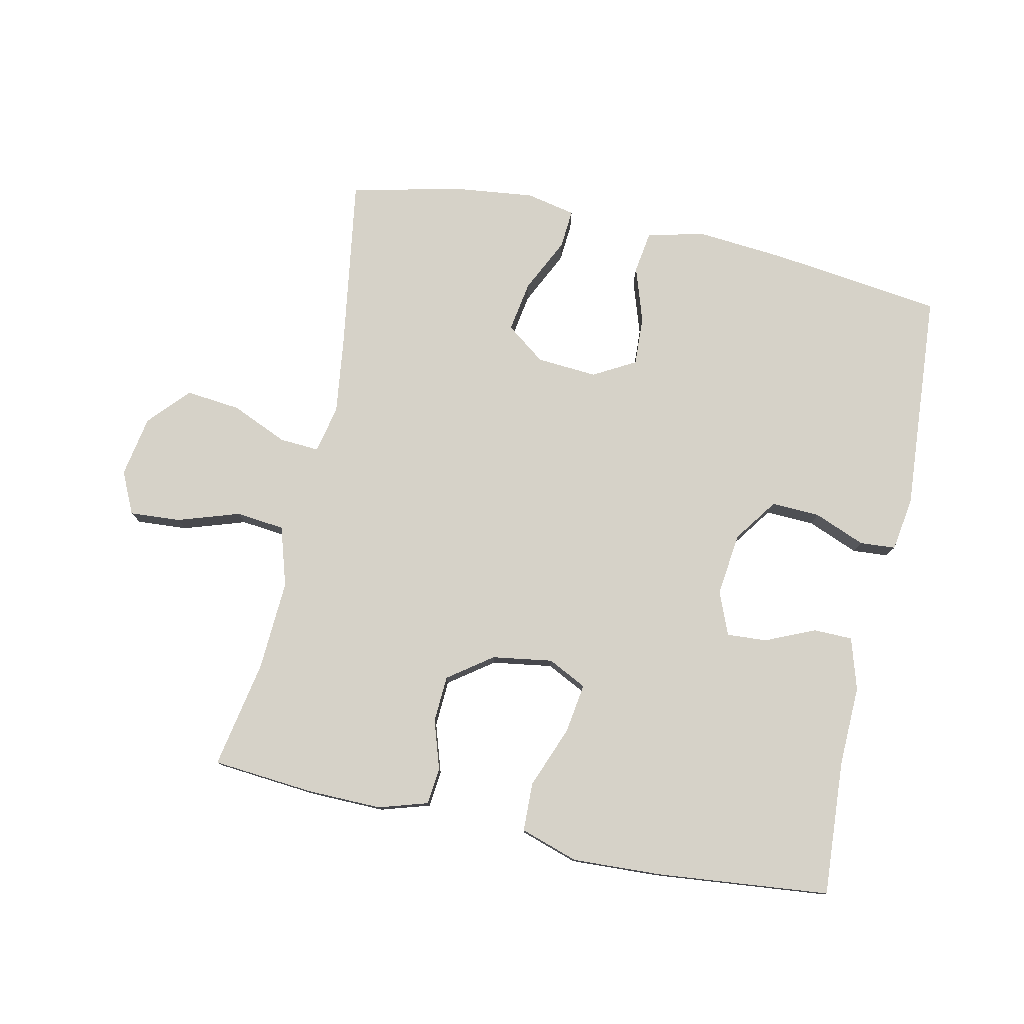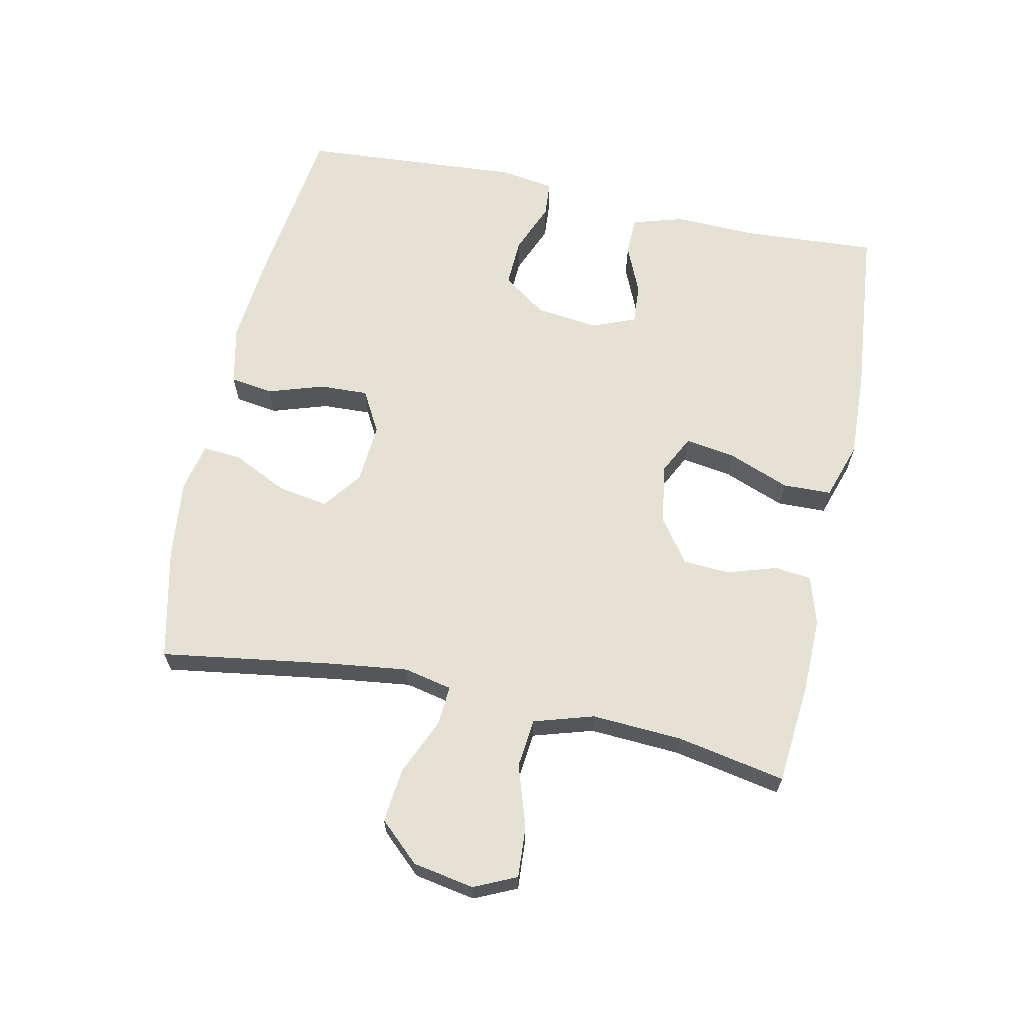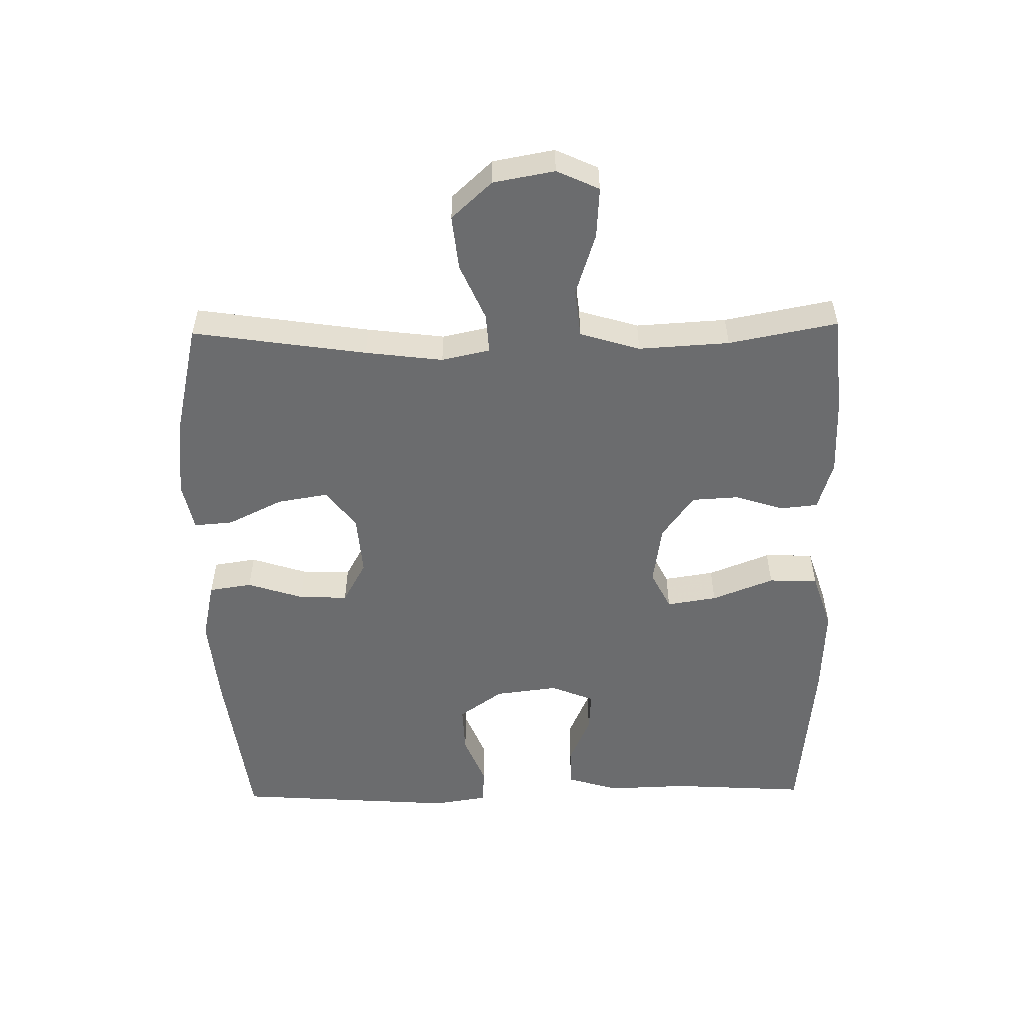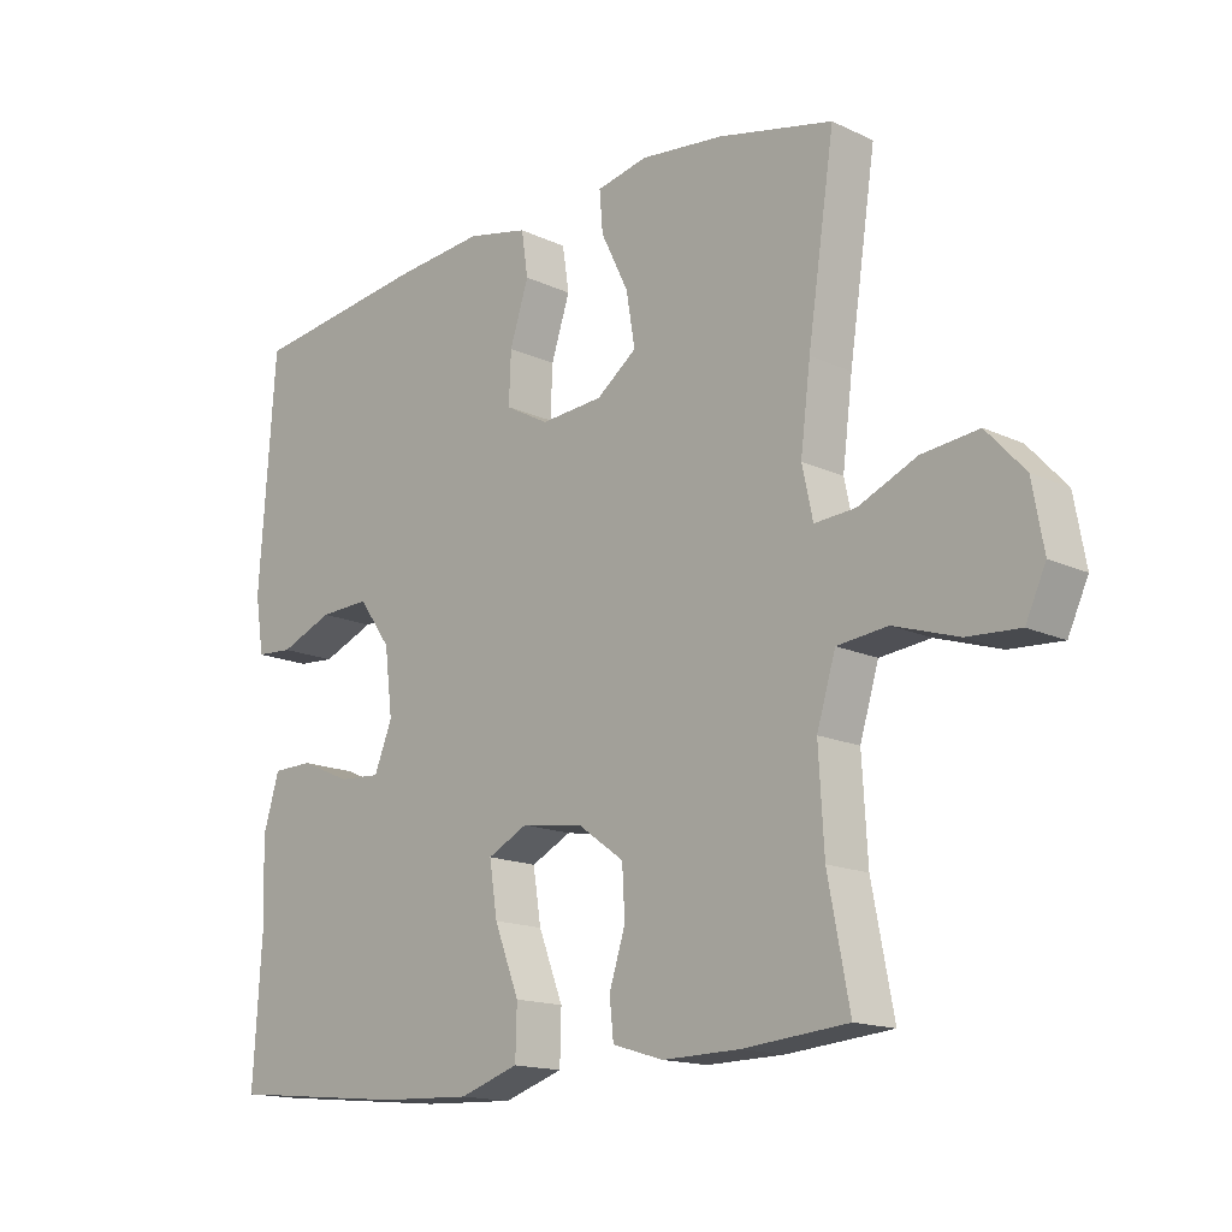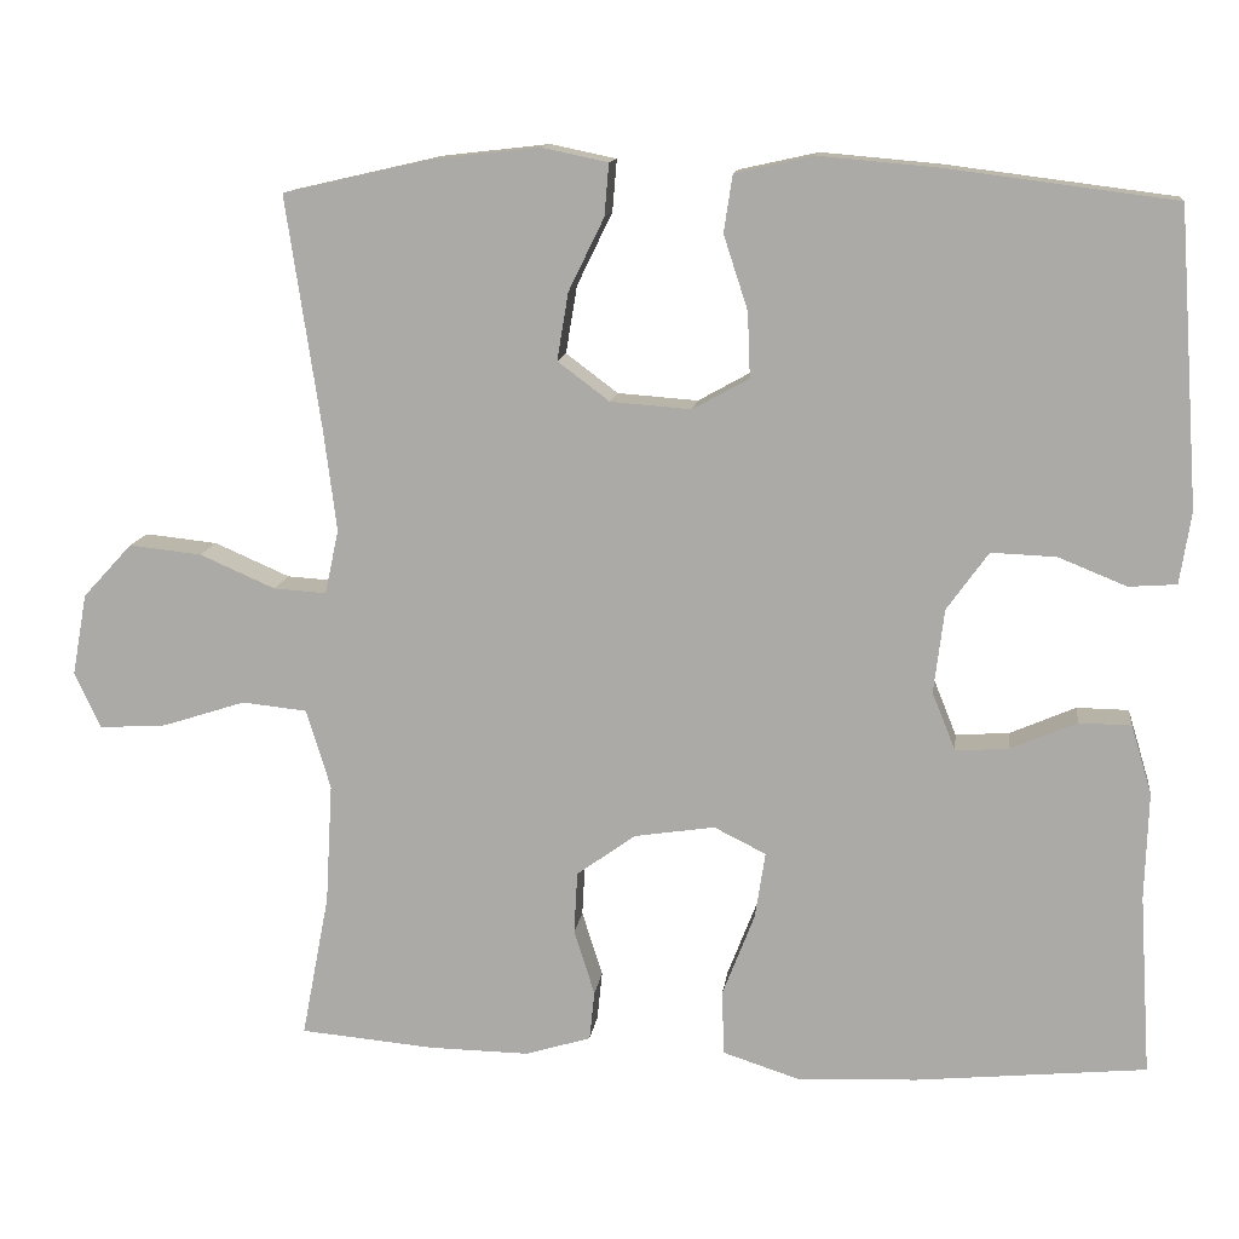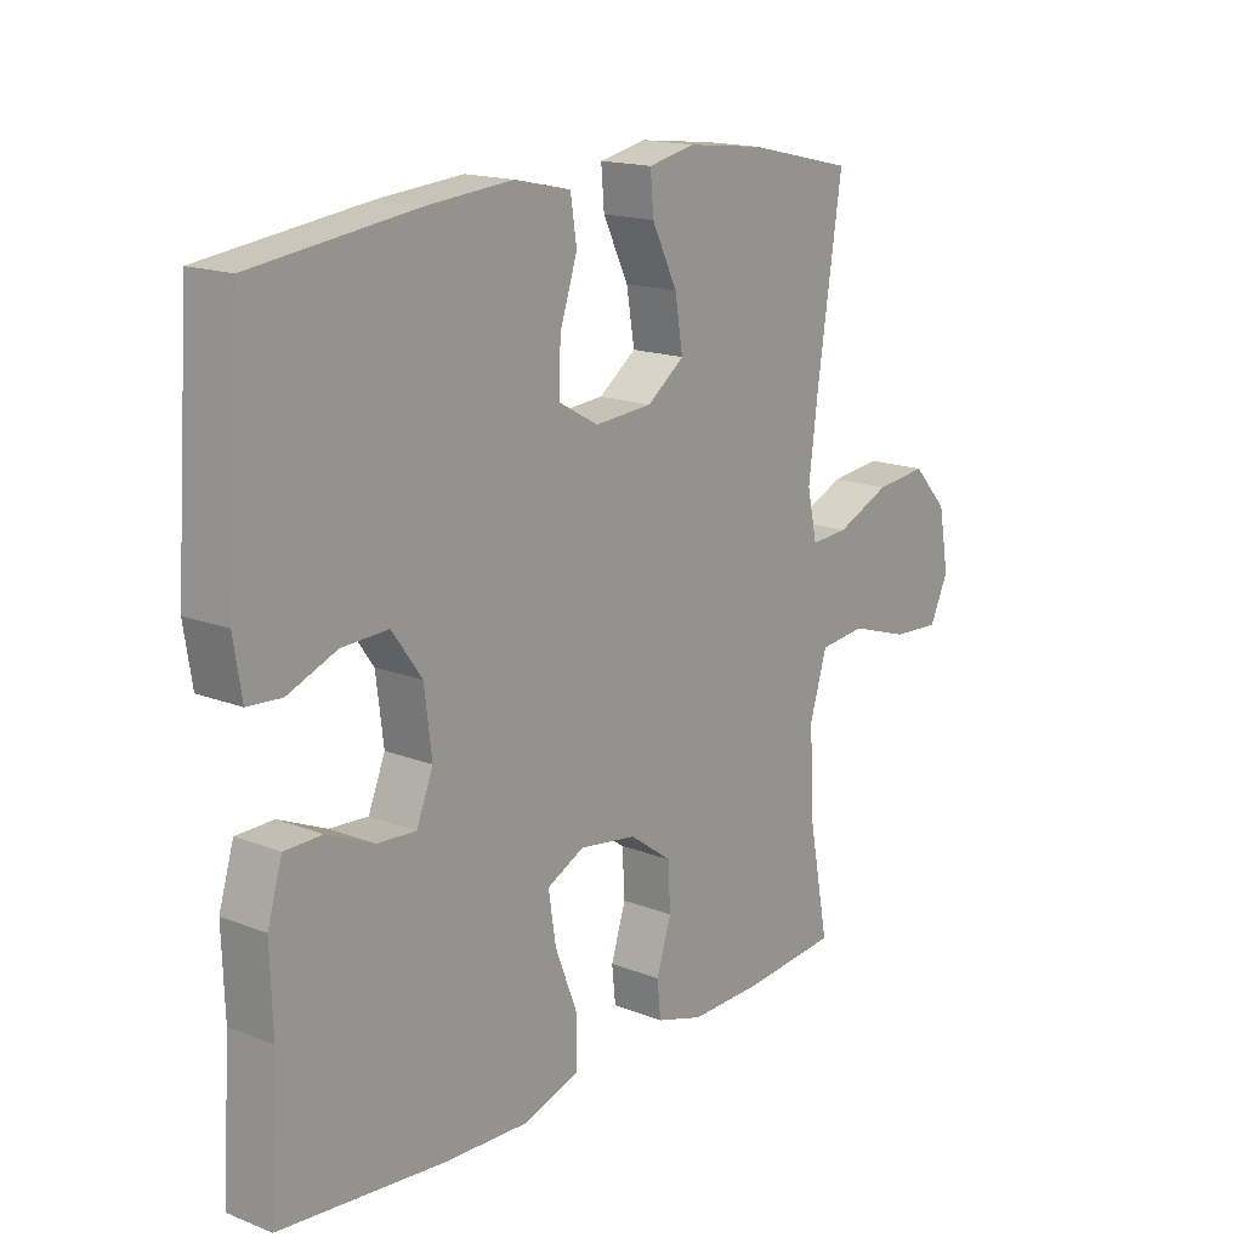
<metadata>
{"format":"obj","ext":"obj","renderer":"f3d","projection":"perspective","resolution":1024,"background":"white","views":[{"elev":78.3,"azim":-168.0,"up":"+Y"},{"elev":64.7,"azim":102.0,"up":"+Y"},{"elev":-53.6,"azim":91.0,"up":"+Y"},{"elev":-15.5,"azim":45.5,"up":"+Z"},{"elev":12.6,"azim":-172.8,"up":"+Z"},{"elev":16.5,"azim":-51.3,"up":"+Z"}]}
</metadata>
<code>
v 0.5 0.07 -0.5
v 0.344 0.07 -0.514
v 0.229 0.07 -0.516
v 0.153 0.07 -0.493
v 0.147 0.07 -0.436
v 0.171 0.07 -0.361
v 0.167 0.07 -0.289
v 0.099 0.07 -0.24
v 0.006 0.07 -0.226
v -0.054 0.07 -0.256
v -0.042 0.07 -0.333
v -0.005 0.07 -0.428
v -0.007 0.07 -0.503
v -0.096 0.07 -0.532
v -0.234 0.07 -0.526
v -0.5 0.07 -0.5
v -0.487 0.07 -0.292
v -0.491 0.07 -0.168
v -0.467 0.07 -0.088
v -0.407 0.07 -0.087
v -0.331 0.07 -0.12
v -0.269 0.07 -0.124
v -0.242 0.07 -0.057
v -0.254 0.07 0.04
v -0.302 0.07 0.107
v -0.377 0.07 0.104
v -0.456 0.07 0.072
v -0.511 0.07 0.076
v -0.524 0.07 0.159
v -0.5 0.07 0.5
v -0.236 0.07 0.534
v -0.1 0.07 0.546
v -0.009 0.07 0.526
v 0.001 0.07 0.46
v -0.027 0.07 0.374
v -0.03 0.07 0.299
v 0.035 0.07 0.263
v 0.128 0.07 0.27
v 0.188 0.07 0.315
v 0.175 0.07 0.393
v 0.134 0.07 0.477
v 0.129 0.07 0.537
v 0.205 0.07 0.553
v 0.329 0.07 0.539
v 0.5 0.07 0.5
v 0.46 0.07 0.233
v 0.445 0.07 0.114
v 0.461 0.07 0.04
v 0.522 0.07 0.044
v 0.609 0.07 0.082
v 0.693 0.07 0.091
v 0.75 0.07 0.029
v 0.767 0.07 -0.065
v 0.737 0.07 -0.13
v 0.659 0.07 -0.125
v 0.563 0.07 -0.094
v 0.488 0.07 -0.102
v 0.46 0.07 -0.194
v 0.468 0.07 -0.333
v 0.5 0 -0.5
v 0.344 0 -0.514
v 0.229 0 -0.516
v 0.153 0 -0.493
v 0.147 0 -0.436
v 0.171 0 -0.361
v 0.167 0 -0.289
v 0.099 0 -0.24
v 0.006 0 -0.226
v -0.054 0 -0.256
v -0.042 0 -0.333
v -0.005 0 -0.428
v -0.007 0 -0.503
v -0.096 0 -0.532
v -0.234 0 -0.526
v -0.5 0 -0.5
v -0.487 0 -0.292
v -0.491 0 -0.168
v -0.467 0 -0.088
v -0.407 0 -0.087
v -0.331 0 -0.12
v -0.269 0 -0.124
v -0.242 0 -0.057
v -0.254 0 0.04
v -0.302 0 0.107
v -0.377 0 0.104
v -0.456 0 0.072
v -0.511 0 0.076
v -0.524 0 0.159
v -0.5 0 0.5
v -0.236 0 0.534
v -0.1 0 0.546
v -0.009 0 0.526
v 0.001 0 0.46
v -0.027 0 0.374
v -0.03 0 0.299
v 0.035 0 0.263
v 0.128 0 0.27
v 0.188 0 0.315
v 0.175 0 0.393
v 0.134 0 0.477
v 0.129 0 0.537
v 0.205 0 0.553
v 0.329 0 0.539
v 0.5 0 0.5
v 0.46 0 0.233
v 0.445 0 0.114
v 0.461 0 0.04
v 0.522 0 0.044
v 0.609 0 0.082
v 0.693 0 0.091
v 0.75 0 0.029
v 0.767 0 -0.065
v 0.737 0 -0.13
v 0.659 0 -0.125
v 0.563 0 -0.094
v 0.488 0 -0.102
v 0.46 0 -0.194
v 0.468 0 -0.333
f 54 55 56
f 53 54 56
f 52 53 56
f 51 52 56
f 50 51 56
f 49 50 56
f 48 49 56 57
f 47 48 57 58
f 44 45 46
f 43 44 46
f 42 43 46
f 41 42 46
f 40 41 46
f 39 40 46 47
f 38 39 47 58
f 33 34 35
f 32 33 35
f 31 32 35
f 30 31 35
f 29 30 35
f 28 29 35
f 27 28 35
f 26 27 35
f 25 26 35 36
f 24 25 36 37
f 19 20 21
f 18 19 21
f 17 18 21
f 17 21 22
f 16 17 22
f 15 16 22
f 14 15 22
f 13 14 22
f 12 13 22
f 11 12 22
f 10 11 22 23
f 4 5 6
f 3 4 6
f 2 3 6
f 1 2 6
f 59 1 6
f 59 6 7
f 58 59 7 8
f 38 58 8 9
f 24 37 38
f 23 24 38
f 10 23 38
f 9 10 38
f 115 114 113
f 115 113 112
f 115 112 111
f 115 111 110
f 115 110 109
f 115 109 108
f 116 115 108 107
f 117 116 107 106
f 105 104 103
f 105 103 102
f 105 102 101
f 105 101 100
f 105 100 99
f 106 105 99 98
f 117 106 98 97
f 94 93 92
f 94 92 91
f 94 91 90
f 94 90 89
f 94 89 88
f 94 88 87
f 94 87 86
f 94 86 85
f 95 94 85 84
f 96 95 84 83
f 80 79 78
f 80 78 77
f 80 77 76
f 81 80 76
f 81 76 75
f 81 75 74
f 81 74 73
f 81 73 72
f 81 72 71
f 81 71 70
f 82 81 70 69
f 65 64 63
f 65 63 62
f 65 62 61
f 65 61 60
f 65 60 118
f 66 65 118
f 67 66 118 117
f 68 67 117 97
f 97 96 83
f 97 83 82
f 97 82 69
f 97 69 68
f 1 60 61 2
f 2 61 62 3
f 3 62 63 4
f 4 63 64 5
f 5 64 65 6
f 6 65 66 7
f 7 66 67 8
f 8 67 68 9
f 9 68 69 10
f 10 69 70 11
f 11 70 71 12
f 12 71 72 13
f 13 72 73 14
f 14 73 74 15
f 15 74 75 16
f 16 75 76 17
f 17 76 77 18
f 18 77 78 19
f 19 78 79 20
f 20 79 80 21
f 21 80 81 22
f 22 81 82 23
f 23 82 83 24
f 24 83 84 25
f 25 84 85 26
f 26 85 86 27
f 27 86 87 28
f 28 87 88 29
f 29 88 89 30
f 30 89 90 31
f 31 90 91 32
f 32 91 92 33
f 33 92 93 34
f 34 93 94 35
f 35 94 95 36
f 36 95 96 37
f 37 96 97 38
f 38 97 98 39
f 39 98 99 40
f 40 99 100 41
f 41 100 101 42
f 42 101 102 43
f 43 102 103 44
f 44 103 104 45
f 45 104 105 46
f 46 105 106 47
f 47 106 107 48
f 48 107 108 49
f 49 108 109 50
f 50 109 110 51
f 51 110 111 52
f 52 111 112 53
f 53 112 113 54
f 54 113 114 55
f 55 114 115 56
f 56 115 116 57
f 57 116 117 58
f 58 117 118 59
f 59 118 60 1

</code>
